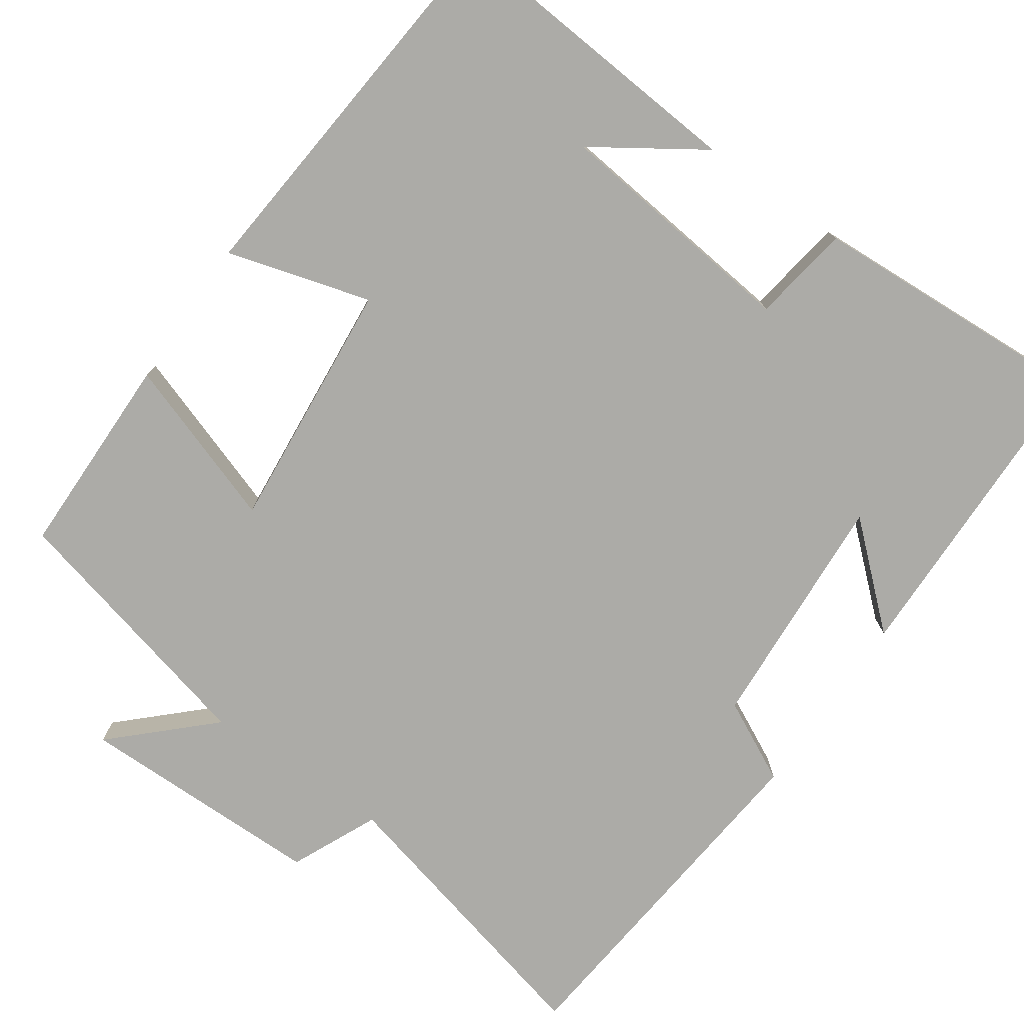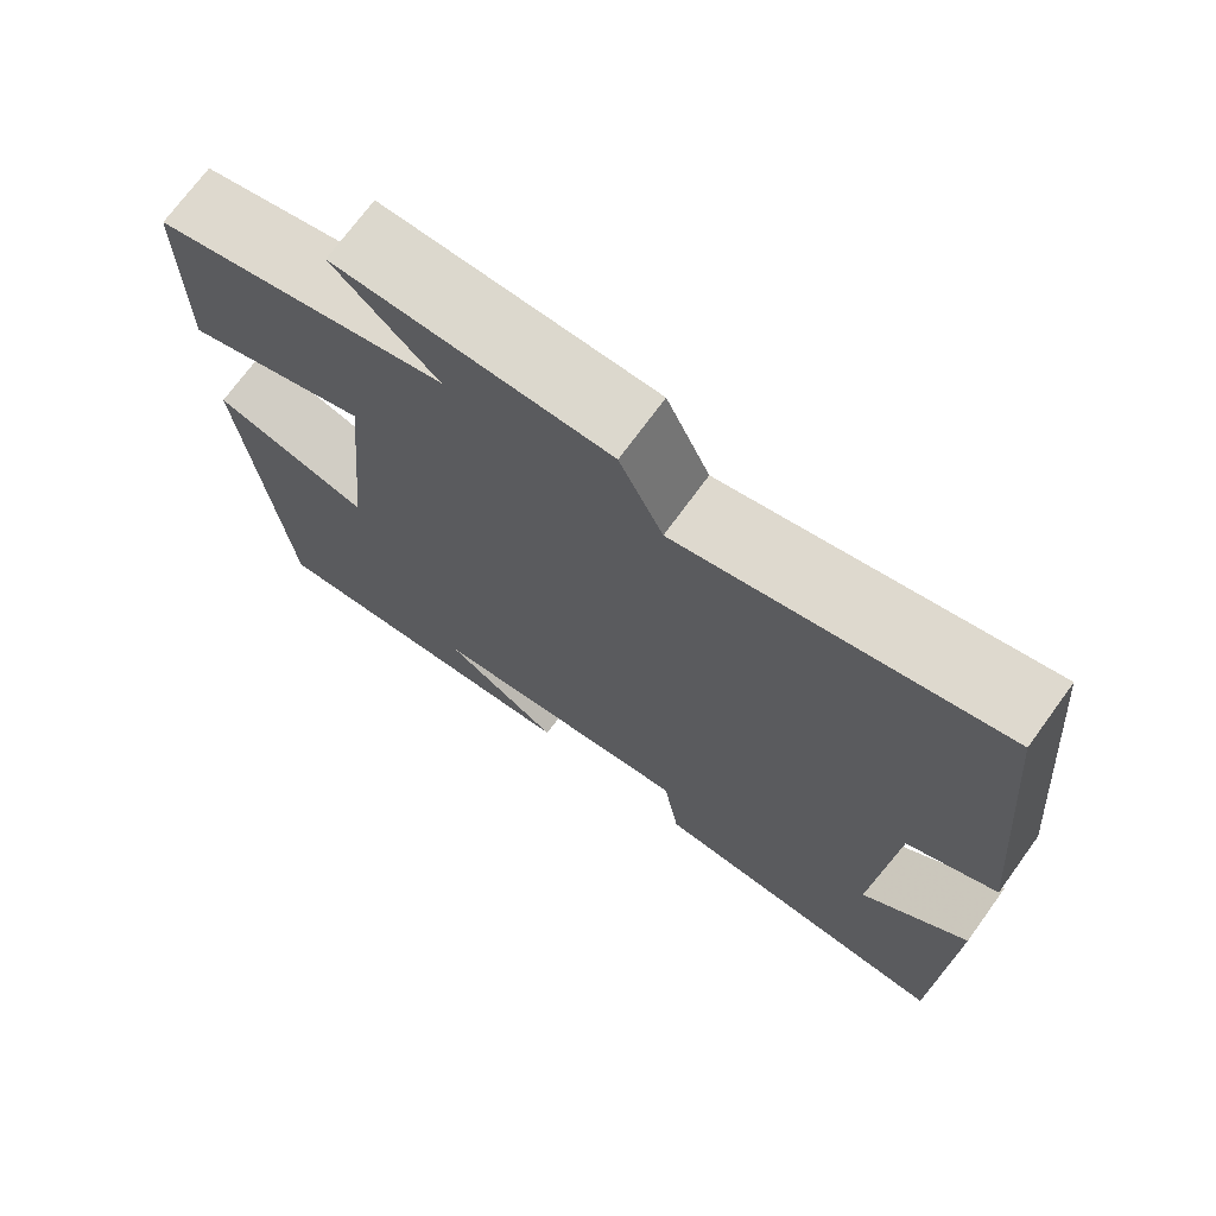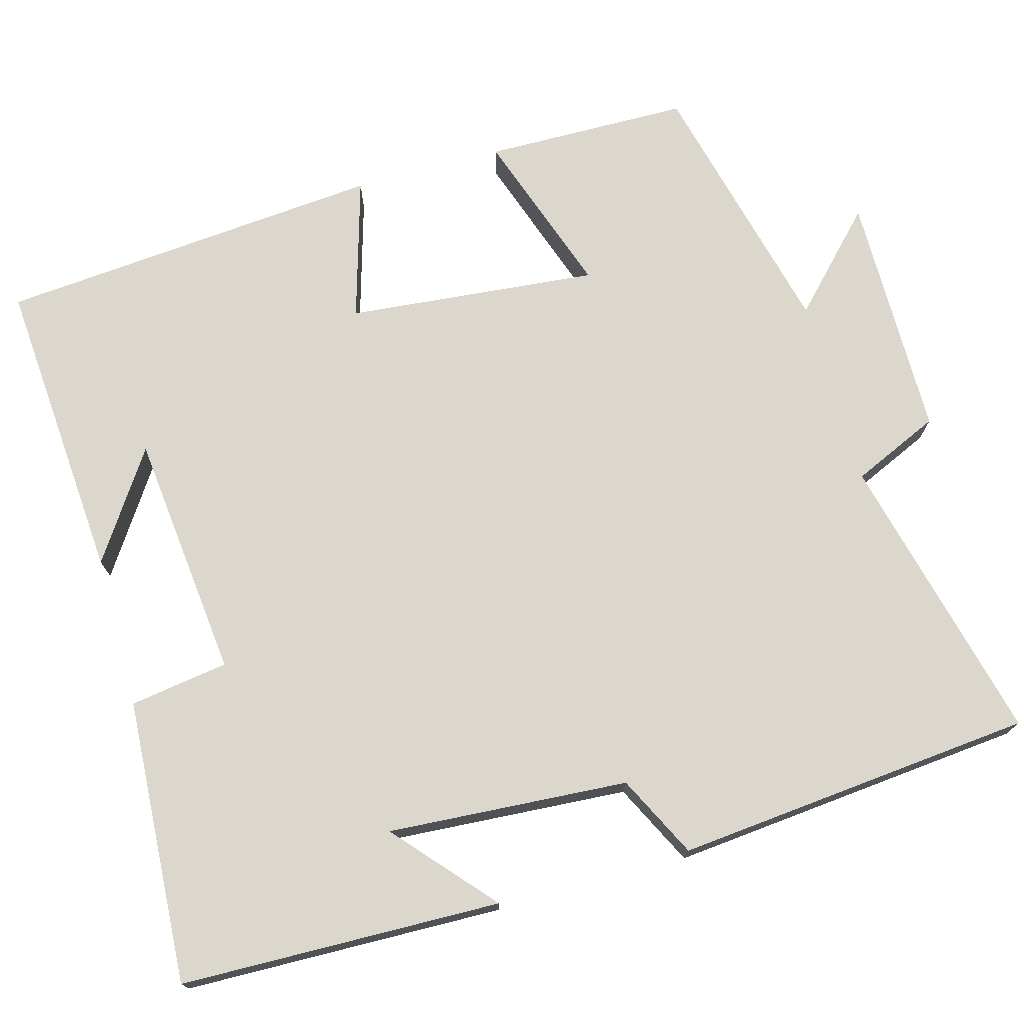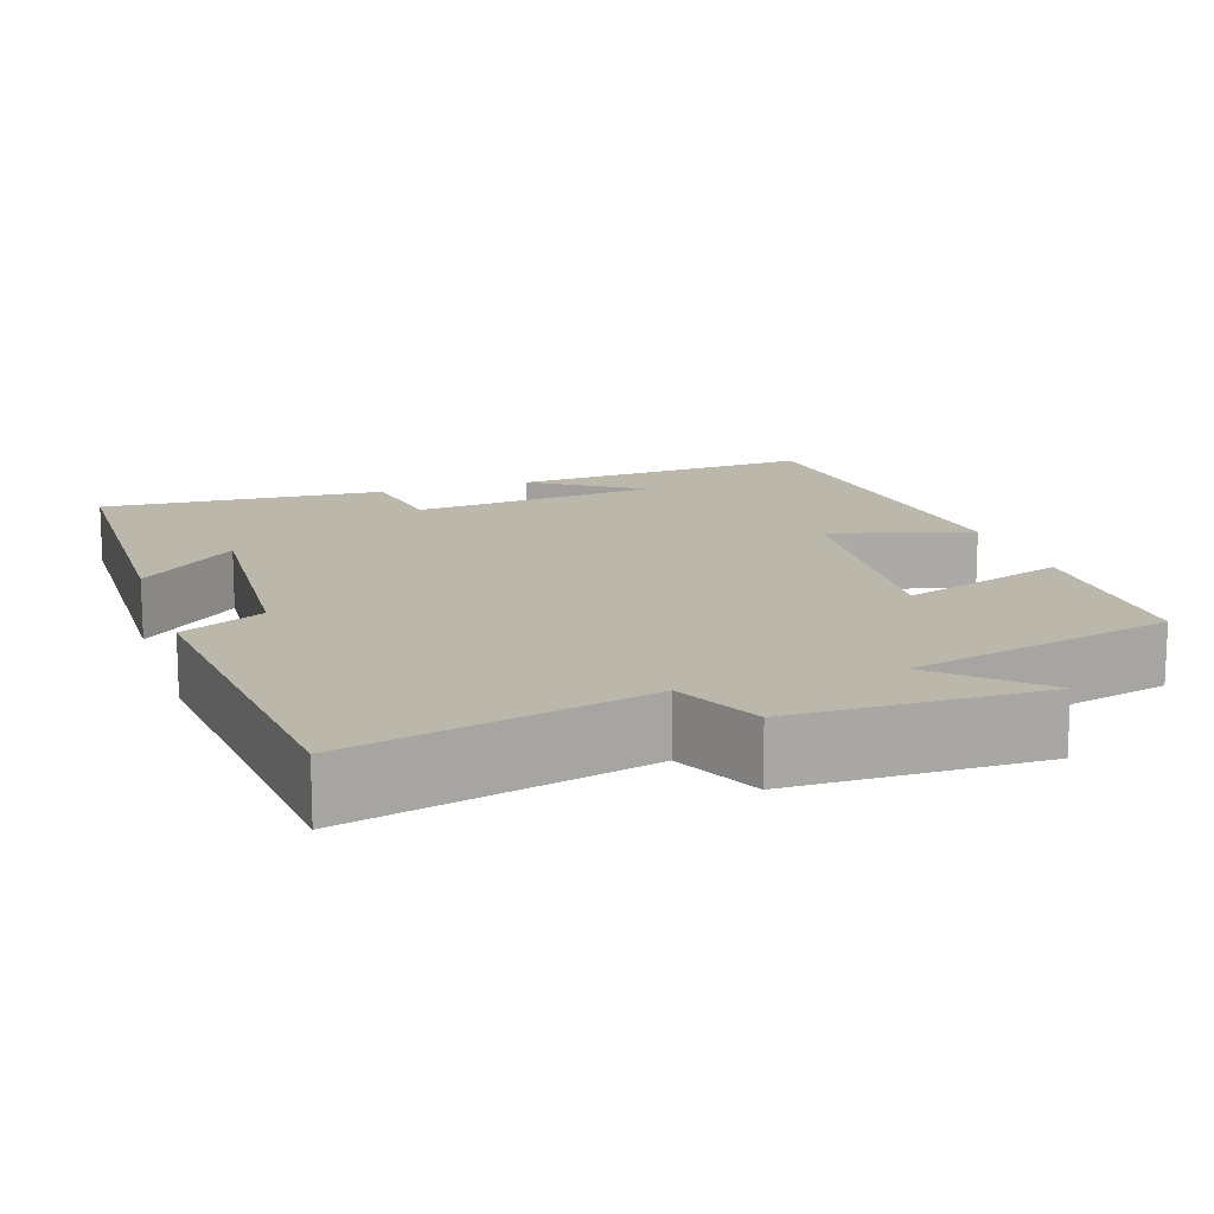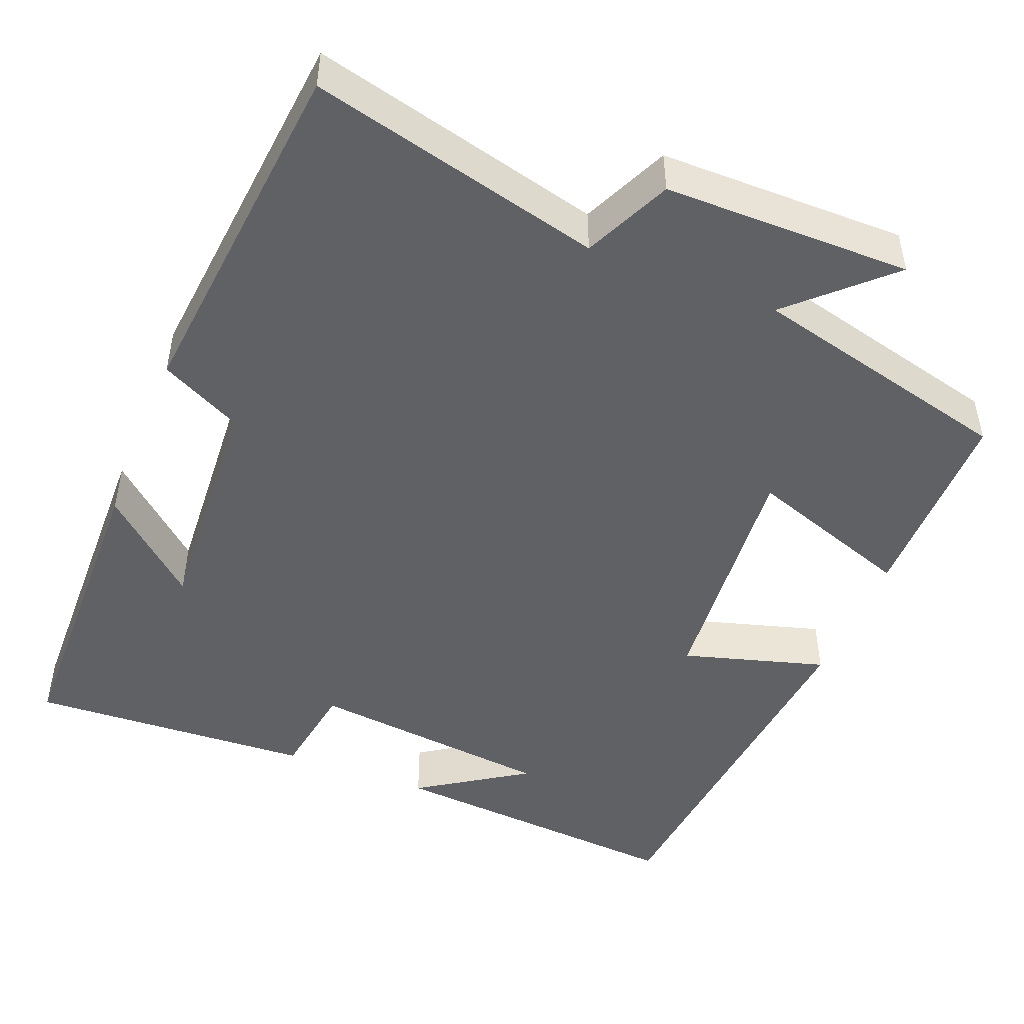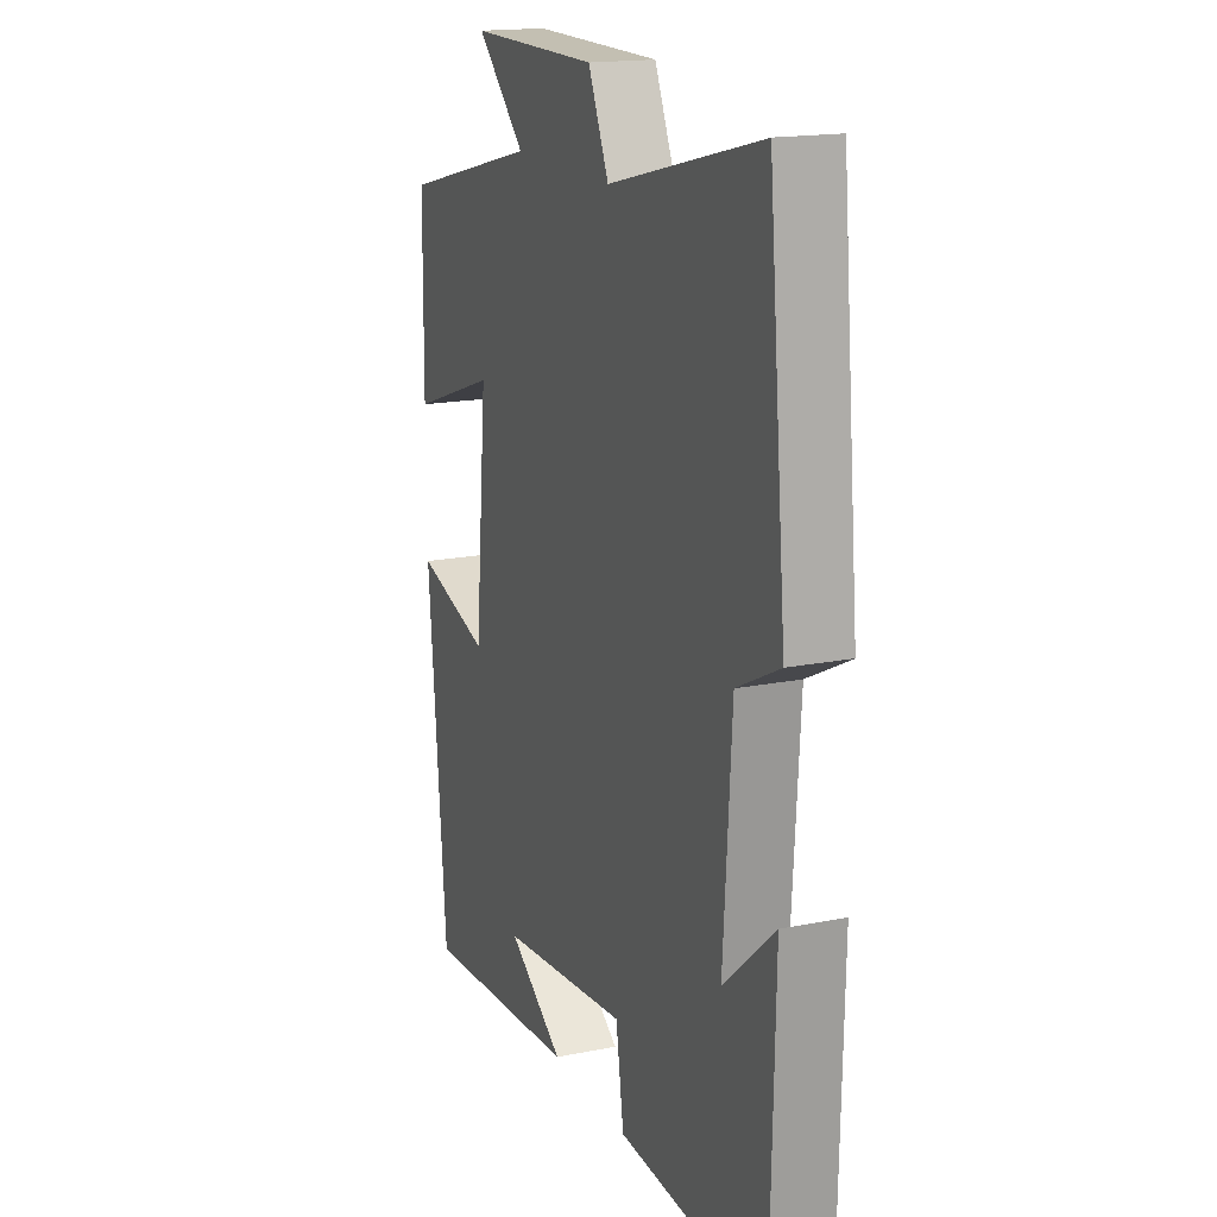
<metadata>
{"format":"obj","ext":"obj","renderer":"f3d","projection":"perspective","resolution":1024,"background":"white","views":[{"elev":-76.2,"azim":145.1,"up":"+Y"},{"elev":72.3,"azim":-143.9,"up":"+Z"},{"elev":73.3,"azim":-105.4,"up":"+Y"},{"elev":14.2,"azim":-18.3,"up":"+Y"},{"elev":-47.3,"azim":-21.9,"up":"+Y"},{"elev":17.2,"azim":-111.8,"up":"+Z"}]}
</metadata>
<code>
v -0.491 0.07 -0.52
v -0.5 0.07 -0.113
v -0.376 0.07 -0.223
v -0.396 0.07 0.083
v -0.5 0.07 0.135
v -0.456 0.07 0.591
v -0.086 0.07 0.5
v -0.036 0.07 0.611
v 0.278 0.07 0.613
v 0.16 0.07 0.5
v 0.497 0.07 0.417
v 0.5 0.07 0.156
v 0.288 0.07 0.229
v 0.318 0.07 -0.091
v 0.5 0.07 -0.038
v 0.456 0.07 -0.53
v 0.067 0.07 -0.5
v 0.204 0.07 -0.409
v -0.11 0.07 -0.375
v -0.129 0.07 -0.5
v -0.491 0 -0.52
v -0.5 0 -0.113
v -0.376 0 -0.223
v -0.396 0 0.083
v -0.5 0 0.135
v -0.456 0 0.591
v -0.086 0 0.5
v -0.036 0 0.611
v 0.278 0 0.613
v 0.16 0 0.5
v 0.497 0 0.417
v 0.5 0 0.156
v 0.288 0 0.229
v 0.318 0 -0.091
v 0.5 0 -0.038
v 0.456 0 -0.53
v 0.067 0 -0.5
v 0.204 0 -0.409
v -0.11 0 -0.375
v -0.129 0 -0.5
f 19 20 1
f 16 17 18
f 14 15 16 18
f 13 14 18 19
f 10 11 12 13
f 10 13 19 1
f 7 8 9 10
f 4 5 6 7
f 3 4 7 10
f 1 2 3
f 1 3 10
f 21 40 39
f 38 37 36
f 38 36 35 34
f 39 38 34 33
f 33 32 31 30
f 21 39 33 30
f 30 29 28 27
f 27 26 25 24
f 30 27 24 23
f 23 22 21
f 30 23 21
f 1 21 22 2
f 2 22 23 3
f 3 23 24 4
f 4 24 25 5
f 5 25 26 6
f 6 26 27 7
f 7 27 28 8
f 8 28 29 9
f 9 29 30 10
f 10 30 31 11
f 11 31 32 12
f 12 32 33 13
f 13 33 34 14
f 14 34 35 15
f 15 35 36 16
f 16 36 37 17
f 17 37 38 18
f 18 38 39 19
f 19 39 40 20
f 20 40 21 1

</code>
